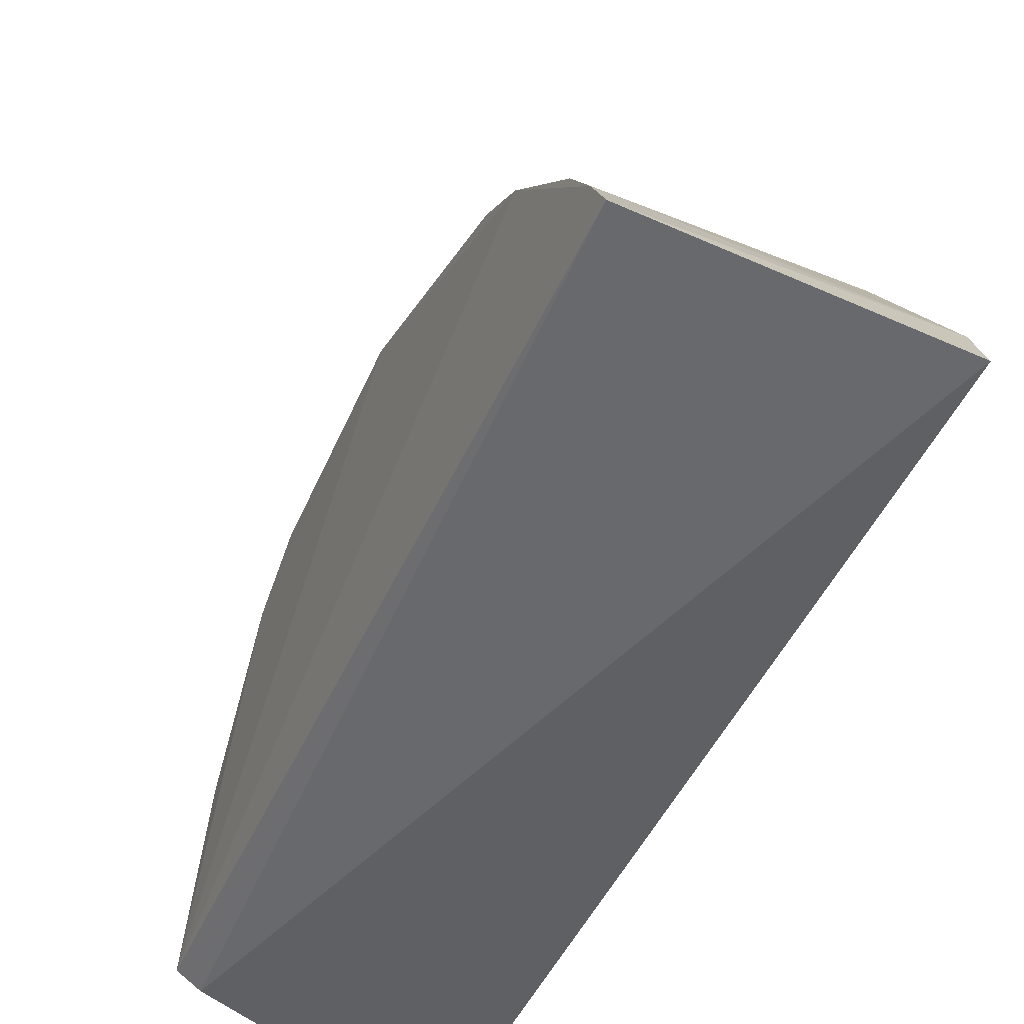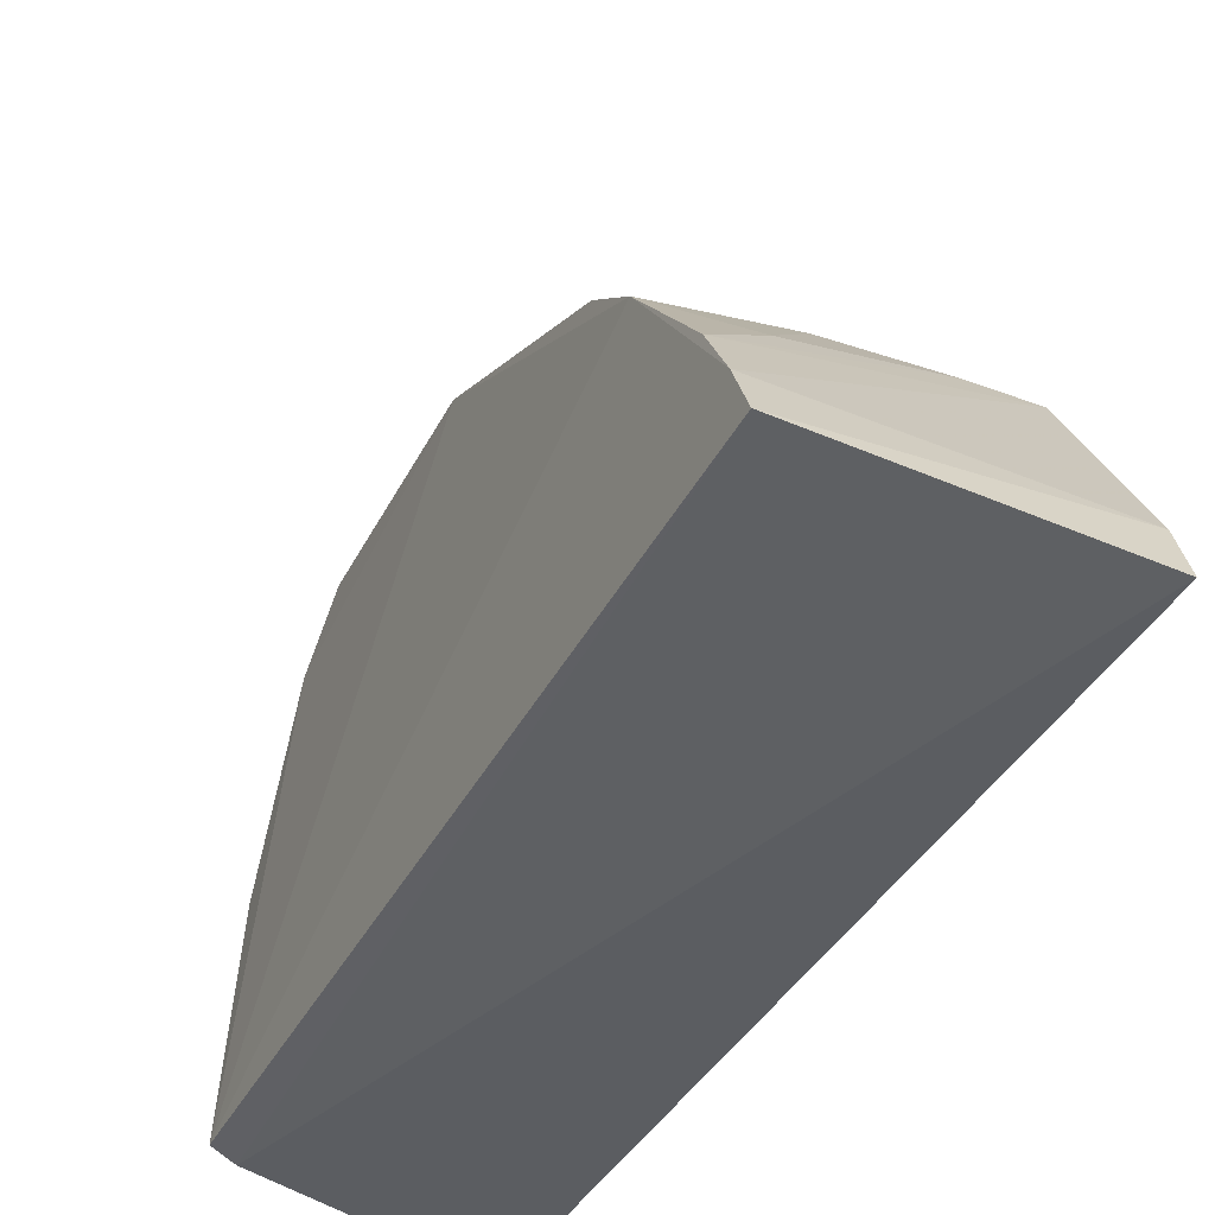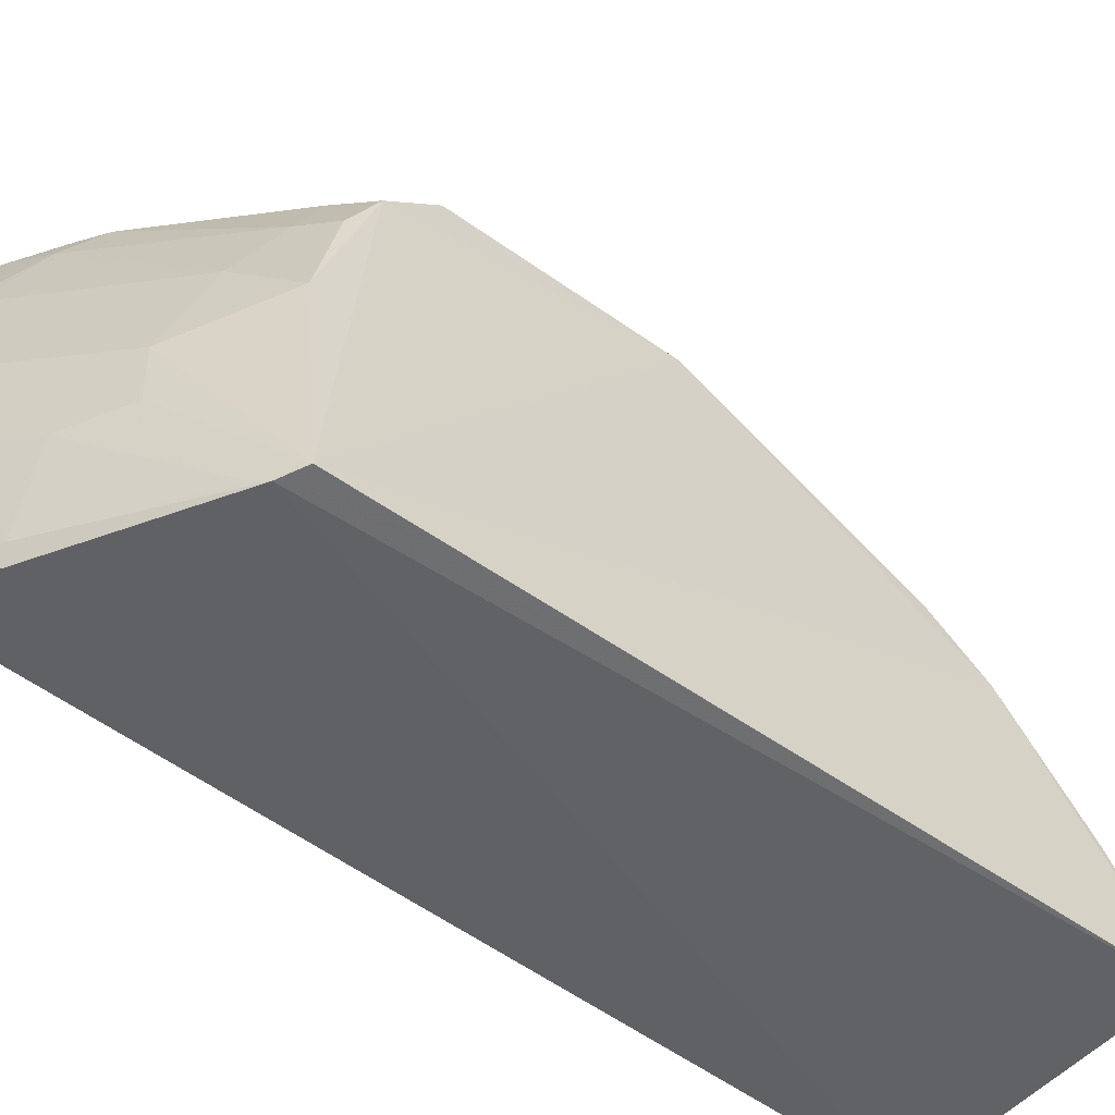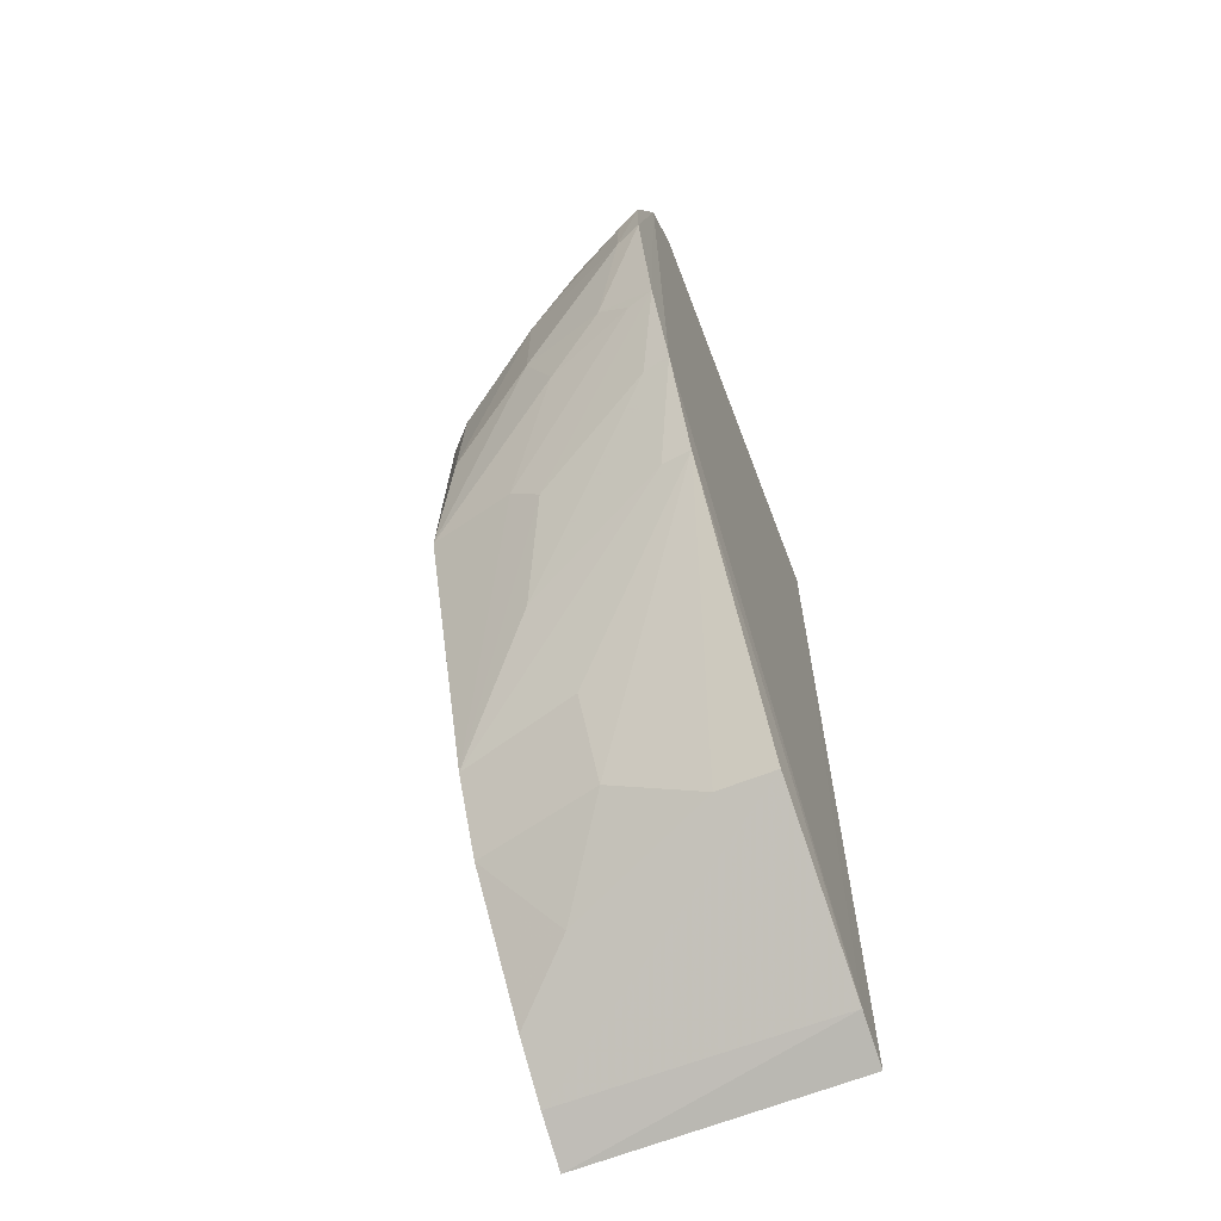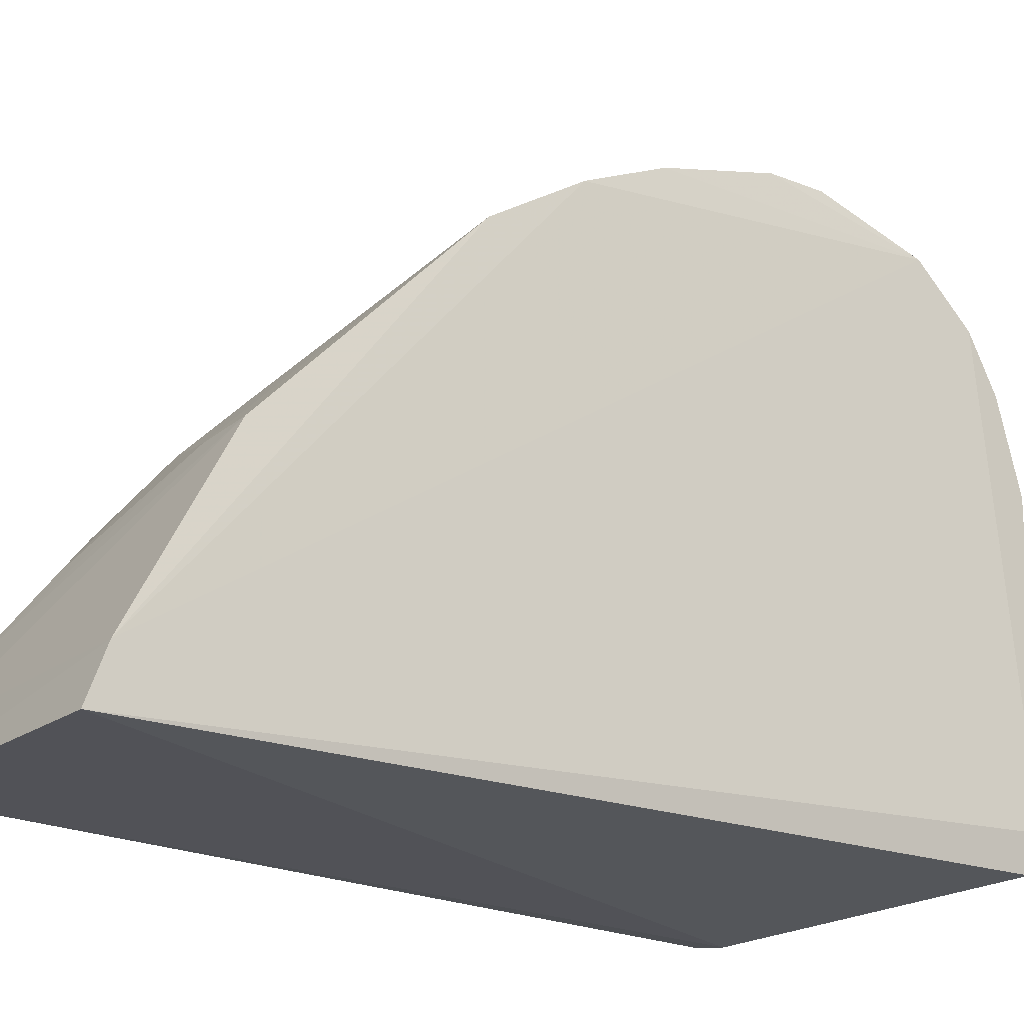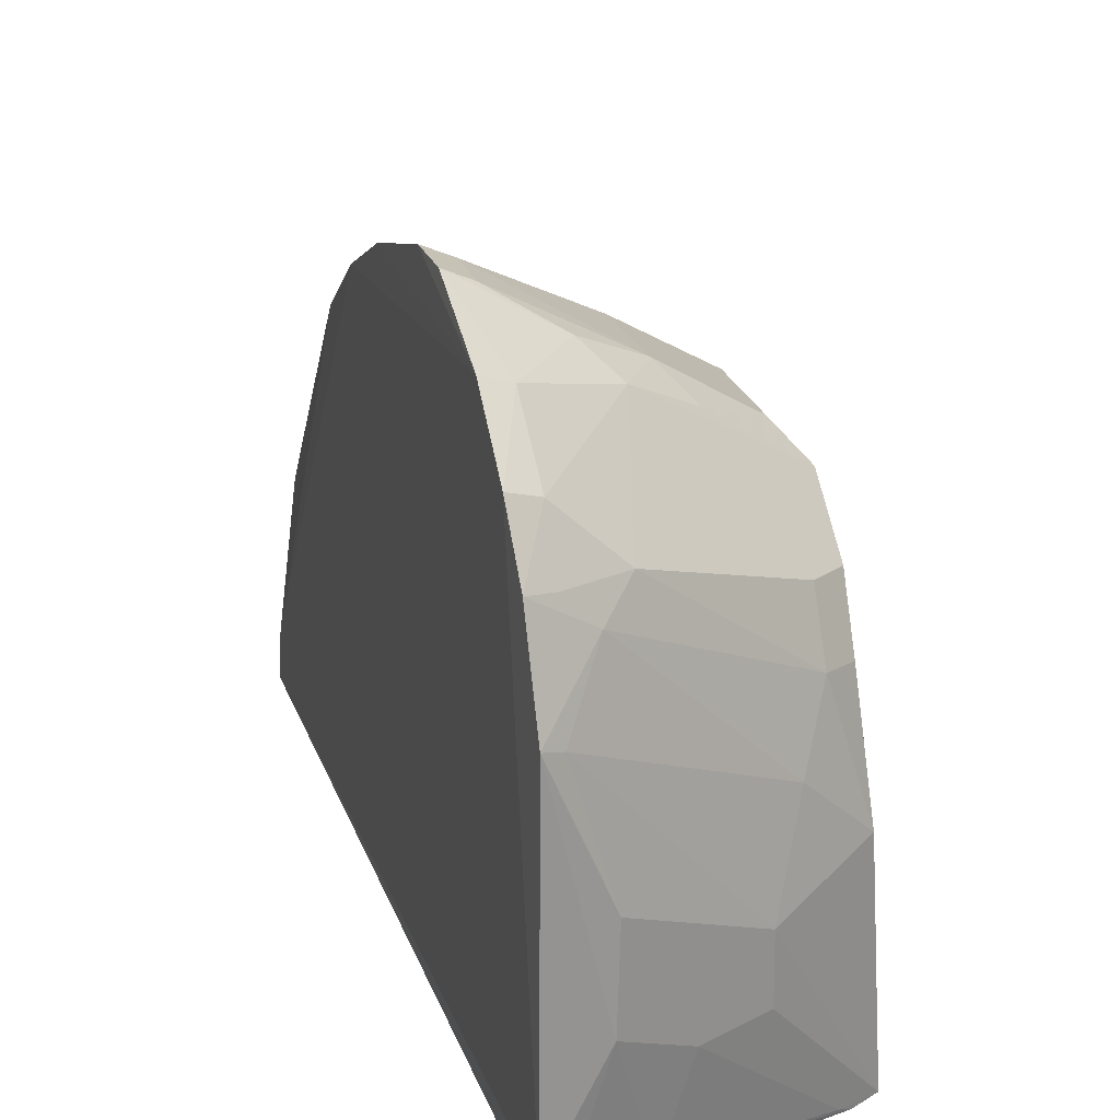
<metadata>
{"format":"obj","ext":"obj","renderer":"f3d","projection":"perspective","resolution":1024,"background":"white","views":[{"elev":-51.0,"azim":154.6,"up":"+Y"},{"elev":-41.2,"azim":152.7,"up":"+Y"},{"elev":-51.9,"azim":50.5,"up":"+Y"},{"elev":-65.6,"azim":-159.0,"up":"+Z"},{"elev":-20.2,"azim":-127.0,"up":"+Y"},{"elev":22.1,"azim":-16.3,"up":"+Y"}]}
</metadata>
<code>
v 0.1408 -0.04689 0.1331
v 0.1442 -0.0353 -0.2338
v 0.1337 0.1597 -0.02249
v 0.002309 0.2423 0.09246
v 0.008038 -0.03505 -0.2322
v 0.1299 0.1377 0.1102
v 0.1408 0.07385 -0.163
v 0.1287 -0.04798 0.1389
v 0.1158 0.1778 0.07408
v 0.007422 0.07716 -0.1772
v 0.002355 0.2082 -0.03321
v 0.005907 -0.03141 0.1948
v 0.129 0.1627 0.08446
v 0.07228 0.2052 0.0377
v 0.1424 0.01651 -0.2073
v 0.007414 -0.01041 -0.2233
v 0.1385 0.1005 -0.1342
v 0.002477 -0.01413 0.1999
v 0.1187 0.1766 0.0213
v 0.01271 0.2207 0.1419
v 0.07097 0.2066 0.0885
v 0.002634 0.2268 0.007498
v 0.0799 0.08837 -0.1621
v 0.1435 -0.01107 -0.2227
v 0.003799 0.1802 -0.07773
v 0.07551 0.174 -0.04853
v -0.0001503 0.2252 0.1453
v 0.002375 0.1313 0.2024
v 0.04594 -0.02841 0.1804
v 0.05505 0.2078 0.1154
v 0.01492 0.2368 0.06527
v 0.05962 0.2043 0.01008
v 0.1109 0.04575 -0.1913
v 0.07889 0.1171 -0.1335
v 0.03631 0.07648 -0.1764
v 0.09189 0.1442 -0.09161
v 0.01543 0.2047 -0.03181
v 0.002523 0.2421 0.06481
v 0.1331 0.05488 0.1371
v 0.04143 0.1692 0.1672
v -7.017e-05 0.1998 0.1735
v 0.02757 0.02934 0.1963
v 0.0844 0.1926 0.1002
v 0.04178 0.2208 0.103
v 0.01428 0.2369 0.09175
v 0.08993 0.1742 -0.03488
v 0.03025 0.2213 0.02343
v 0.0182 0.1777 -0.07588
v 0.01345 0.195 0.1688
v 0.1146 0.1398 0.1237
v 0.1023 0.08401 0.1521
v 0.001221 0.1739 0.1891
v 0.01448 -0.01362 0.1955
v 0.08878 0.04169 0.1664
v 0.05926 0.01282 0.1806
v 0.01523 0.2225 0.009118
v 0.1293 0.1104 0.1245
v 0.02744 0.1574 0.1811
v 0.01127 0.1284 0.198
v 0.02879 0.07124 0.1963
v 0.1229 -0.04514 0.1422
v 0.08929 0.01264 0.1657
v 0.1151 0.1129 0.1358
v 0.01363 0.1715 0.183
f 6 1 3
f 7 1 2
f 7 3 1
f 8 5 2
f 8 2 1
f 12 5 8
f 13 6 3
f 16 2 5
f 17 3 7
f 18 16 5
f 18 5 12
f 19 13 3
f 19 9 13
f 19 3 14
f 21 19 14
f 21 9 19
f 24 15 7
f 24 7 2
f 24 2 16
f 24 16 10
f 24 10 15
f 25 16 11
f 25 10 16
f 27 11 16
f 27 16 18
f 27 22 11
f 27 20 4
f 29 12 8
f 30 6 13
f 31 21 14
f 32 14 3
f 33 23 7
f 33 7 15
f 34 17 7
f 34 7 23
f 34 25 17
f 34 23 25
f 35 25 23
f 35 10 25
f 35 23 33
f 35 33 15
f 35 15 10
f 36 26 17
f 37 11 22
f 37 22 26
f 37 36 11
f 37 26 36
f 38 27 4
f 38 22 27
f 38 4 31
f 39 1 6
f 41 27 18
f 41 20 27
f 42 28 18
f 43 30 13
f 43 13 9
f 43 9 21
f 43 21 30
f 44 30 21
f 44 4 20
f 44 20 30
f 45 31 4
f 45 21 31
f 45 44 21
f 45 4 44
f 46 32 3
f 46 3 17
f 46 17 26
f 47 31 14
f 47 14 32
f 47 38 31
f 47 22 38
f 48 25 11
f 48 11 36
f 48 36 17
f 48 17 25
f 49 40 30
f 49 30 20
f 49 20 41
f 50 6 30
f 50 30 40
f 52 49 41
f 52 41 18
f 52 18 28
f 53 42 18
f 53 29 42
f 53 18 12
f 53 12 29
f 54 1 39
f 54 39 51
f 55 42 29
f 56 32 46
f 56 47 32
f 56 22 47
f 56 46 26
f 56 26 22
f 57 39 6
f 57 6 50
f 58 52 28
f 59 54 51
f 59 58 28
f 59 51 58
f 60 28 42
f 60 55 54
f 60 42 55
f 60 59 28
f 60 54 59
f 61 55 29
f 61 29 8
f 61 8 1
f 62 1 54
f 62 54 55
f 62 61 1
f 62 55 61
f 63 51 39
f 63 39 57
f 63 58 51
f 63 40 58
f 63 57 50
f 63 50 40
f 64 58 40
f 64 52 58
f 64 40 49
f 64 49 52

</code>
